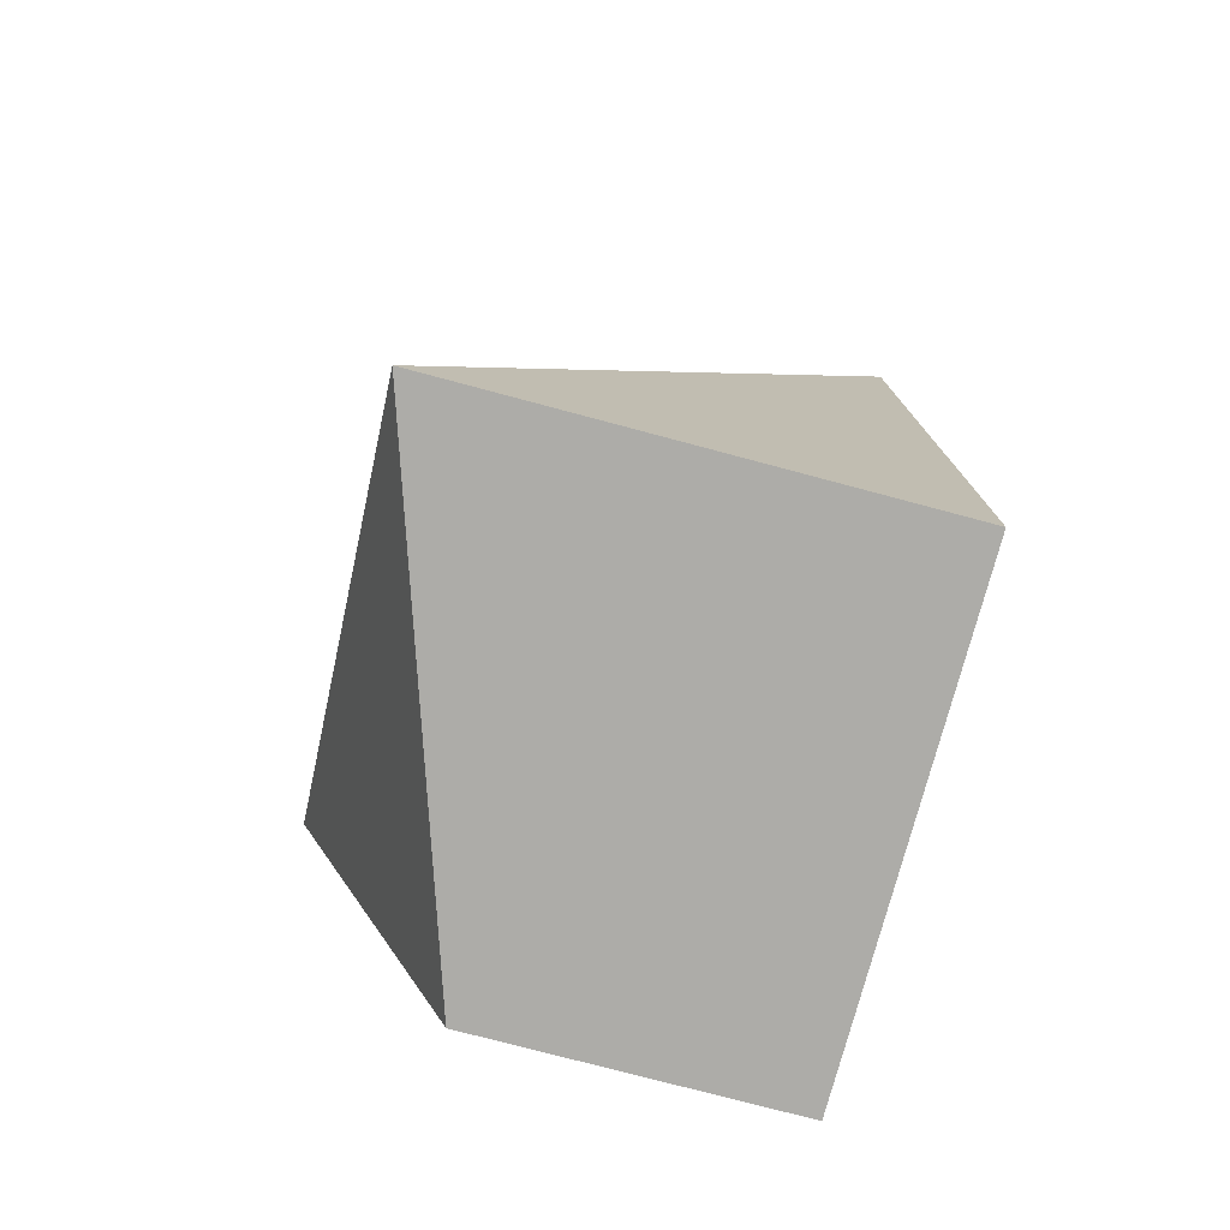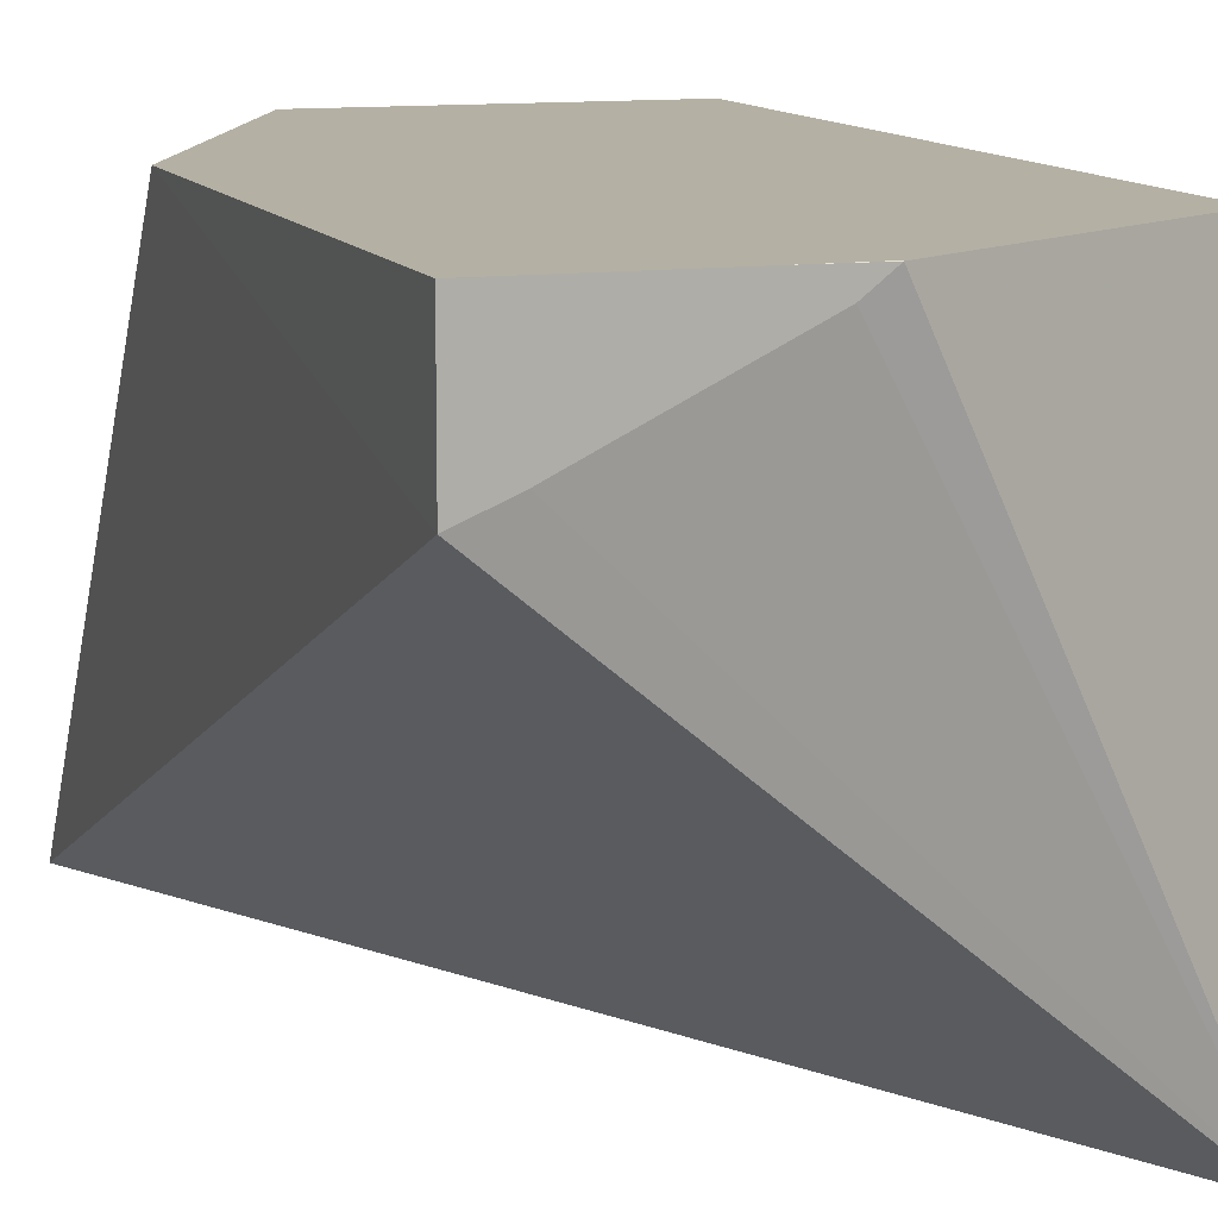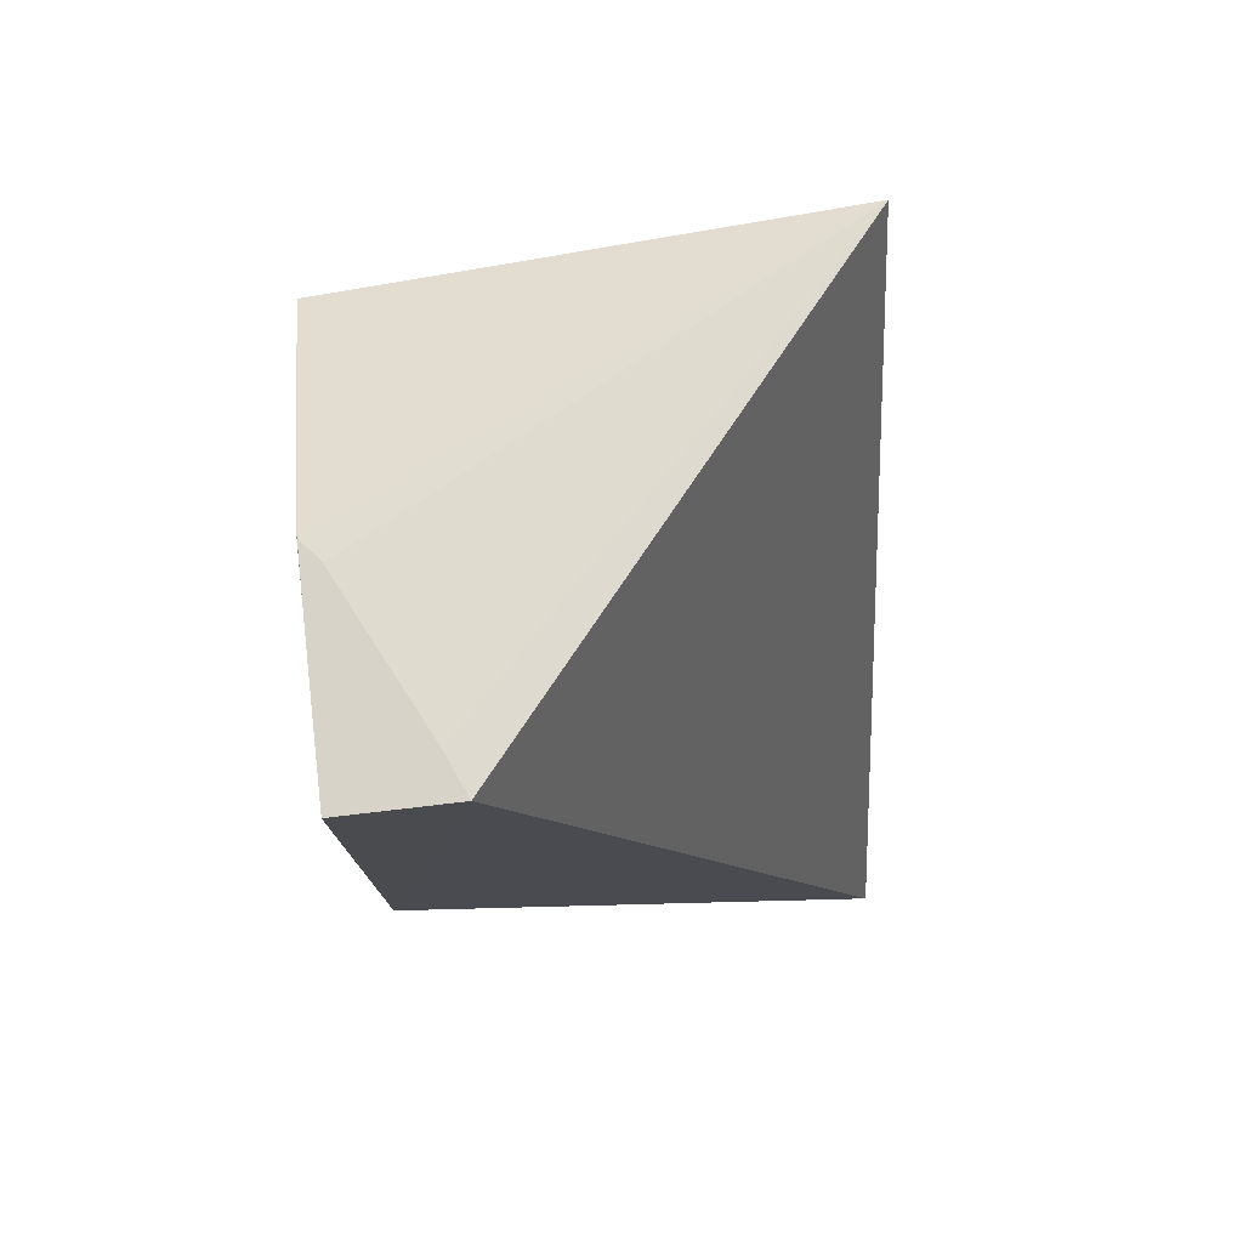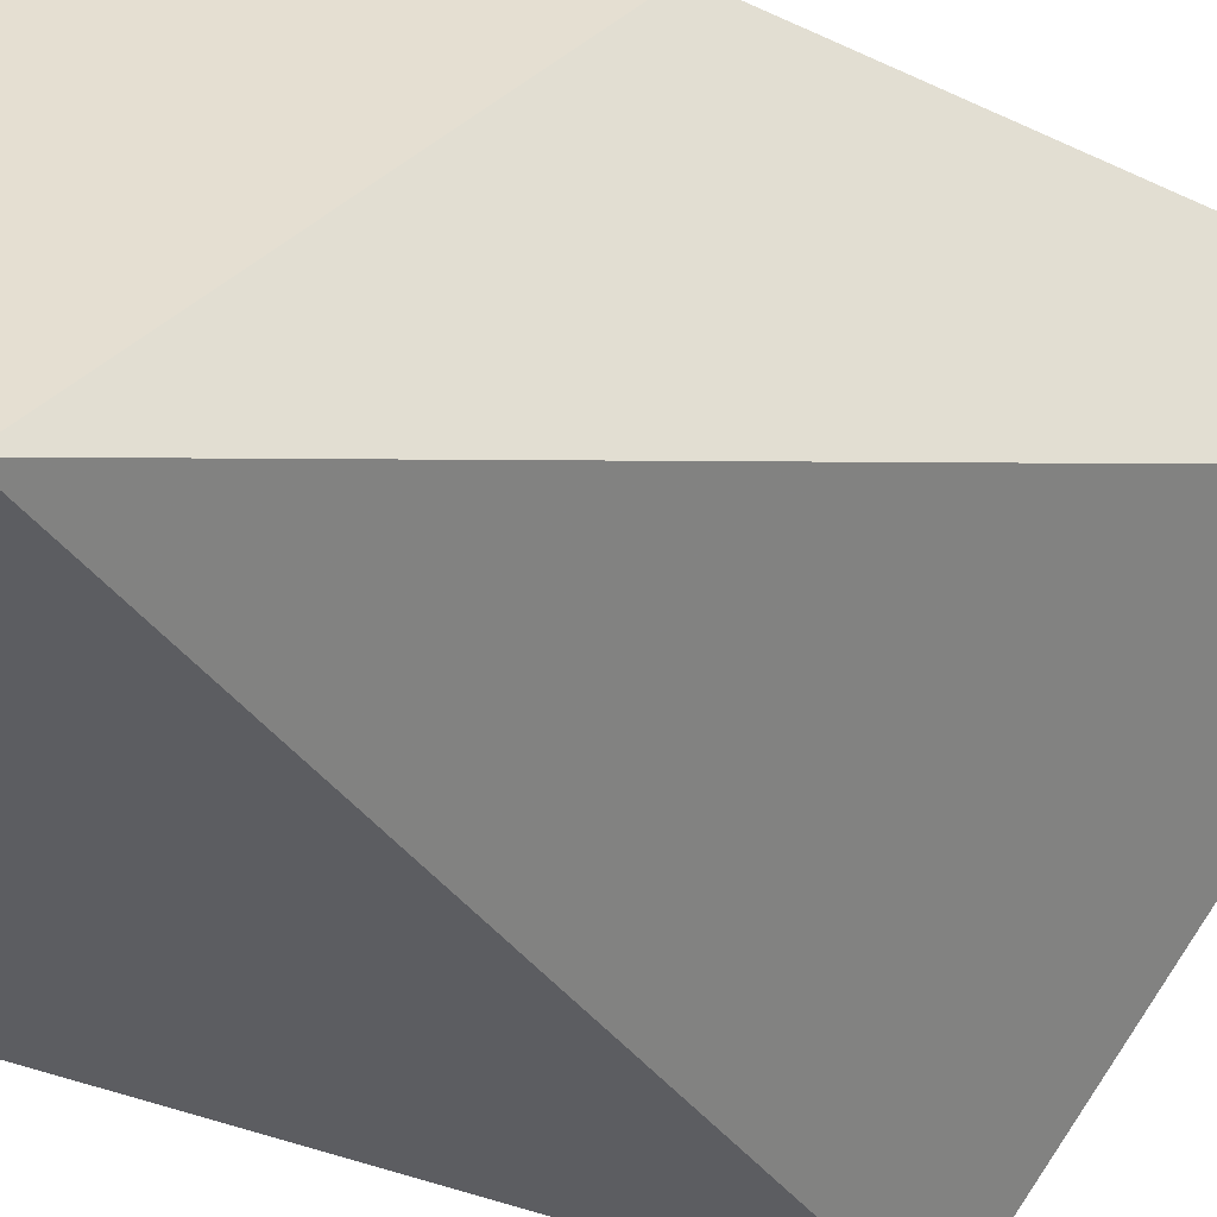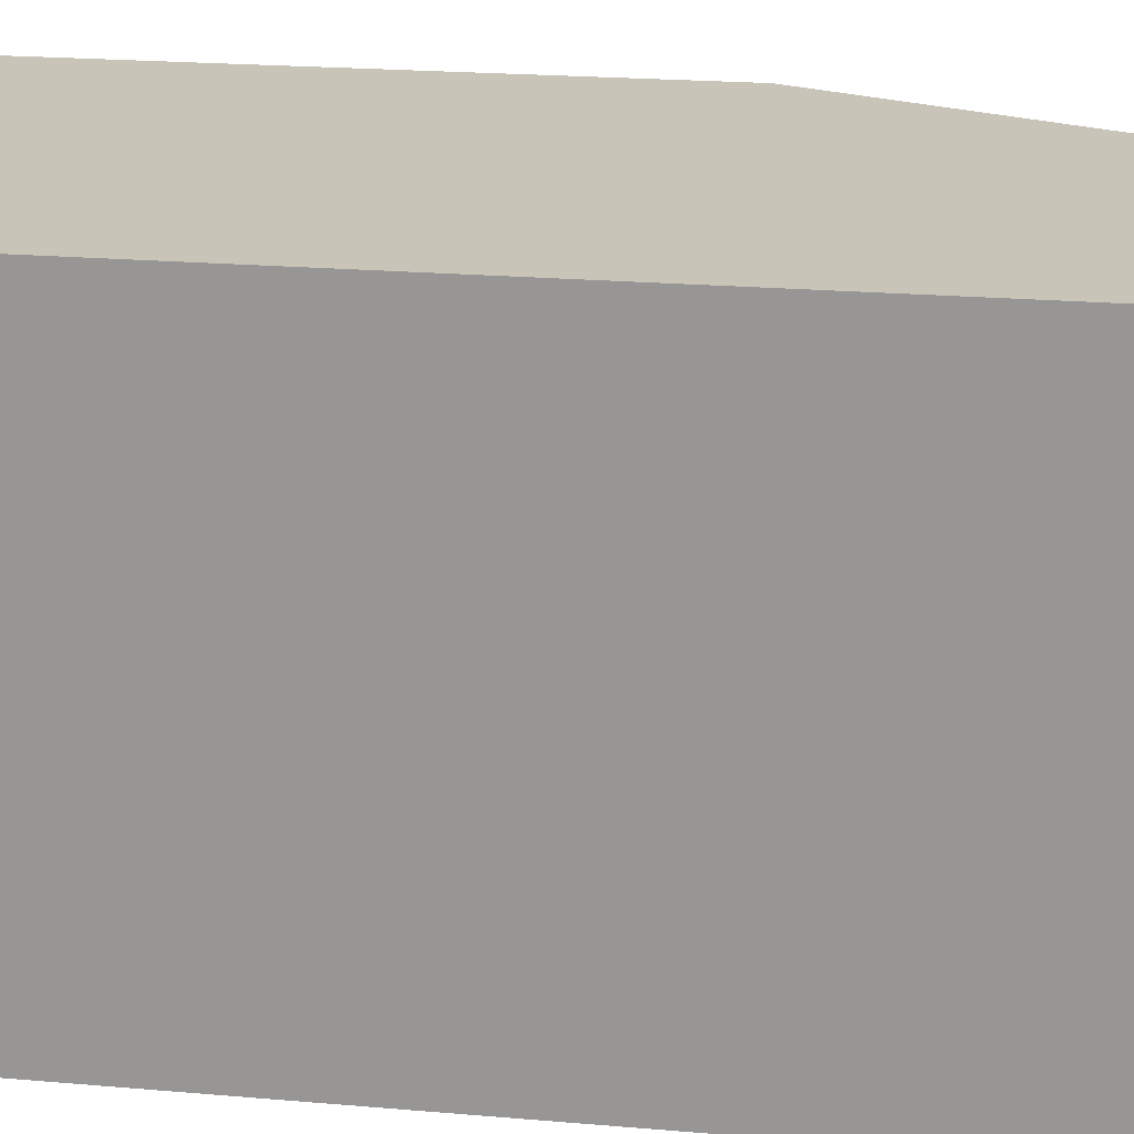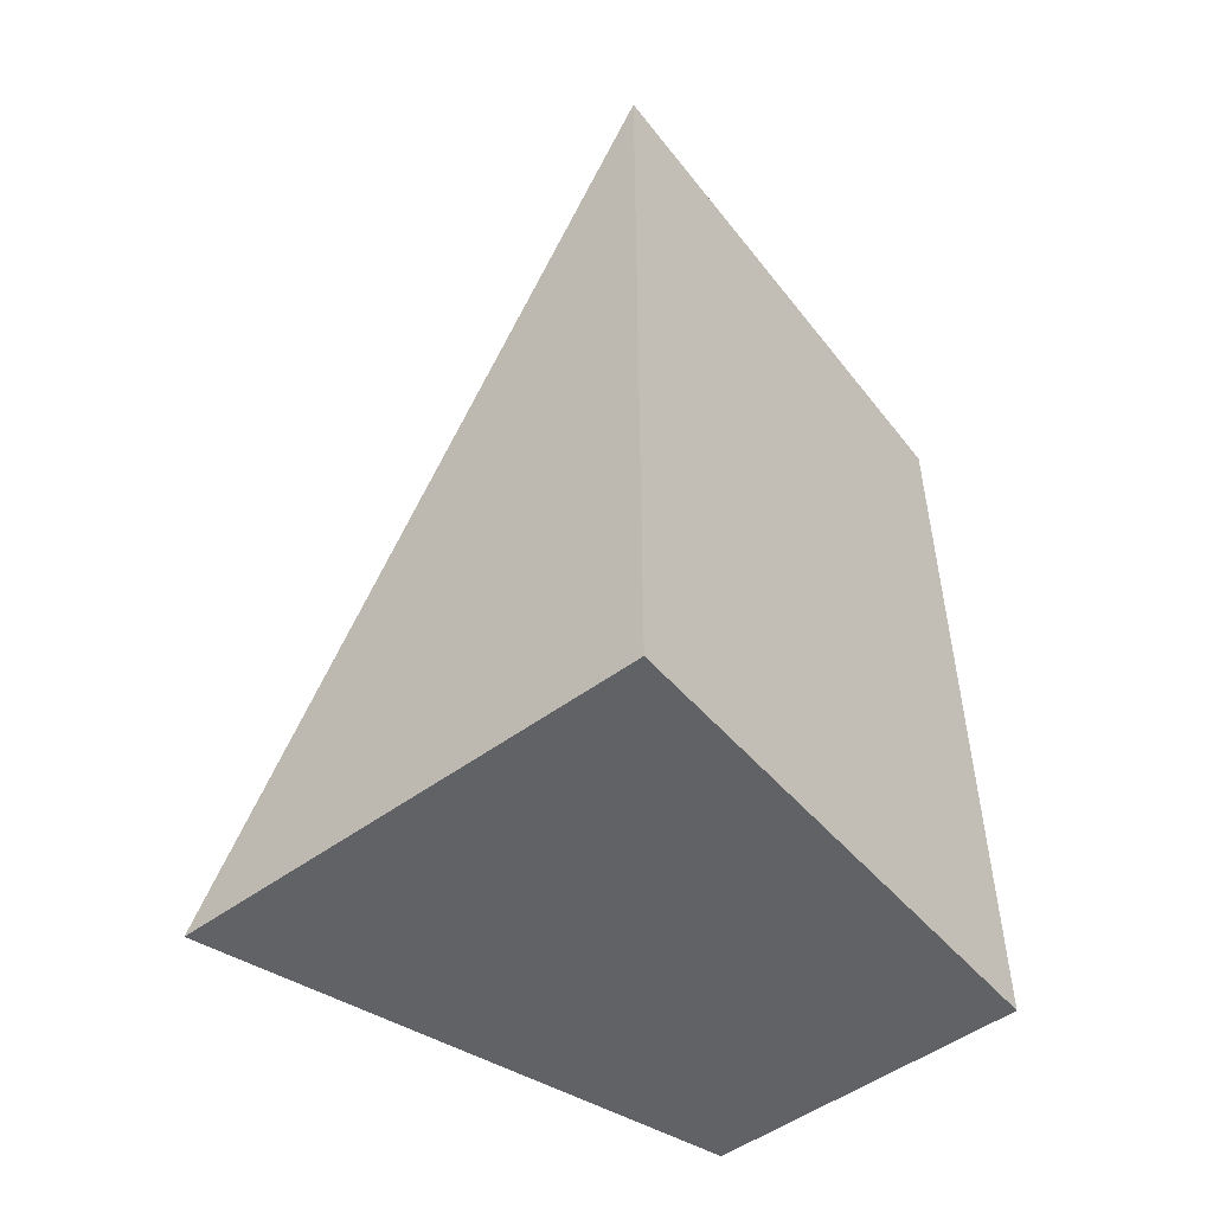
<metadata>
{"format":"obj","ext":"obj","renderer":"f3d","projection":"perspective","resolution":1024,"background":"white","views":[{"elev":-76.7,"azim":165.1,"up":"+Y"},{"elev":11.4,"azim":161.5,"up":"+Z"},{"elev":76.3,"azim":83.3,"up":"+Y"},{"elev":-36.5,"azim":58.7,"up":"+Z"},{"elev":20.2,"azim":-80.8,"up":"+Z"},{"elev":-50.7,"azim":-141.0,"up":"+Y"}]}
</metadata>
<code>
v 0.01163 0.0188 -0.004854
v 0.01163 0.0188 -0.006022
v 0.009973 0.0188 -0.004854
v 0.01163 0.01277 -0.004854
v 0.006617 0.01781 -0.01013
v 0.01119 0.0188 -0.005835
v 0.01163 0.01843 -0.005961
v 0.01162 0.008739 -0.01013
v 0.009353 0.0188 -0.004857
v 0.009347 0.01879 -0.004854
v 0.00988 0.008739 -0.004854
v 0.006617 0.01704 -0.004854
v 0.00959 0.0188 -0.005045
v 0.006617 0.008739 -0.01013
v 0.006617 0.008739 -0.004854
f 4 11 8
f 4 8 7
f 5 12 9
f 5 9 13
f 8 15 14
f 5 14 15
f 5 15 12
f 8 11 15
f 3 9 10
f 9 12 10
f 5 8 14
f 2 8 5
f 5 13 6
f 2 5 6
f 2 7 8
f 1 6 13
f 1 13 9
f 1 9 3
f 1 3 10
f 1 2 6
f 1 12 15
f 1 15 11
f 1 11 4
f 1 4 7
f 1 7 2
f 1 10 12

</code>
